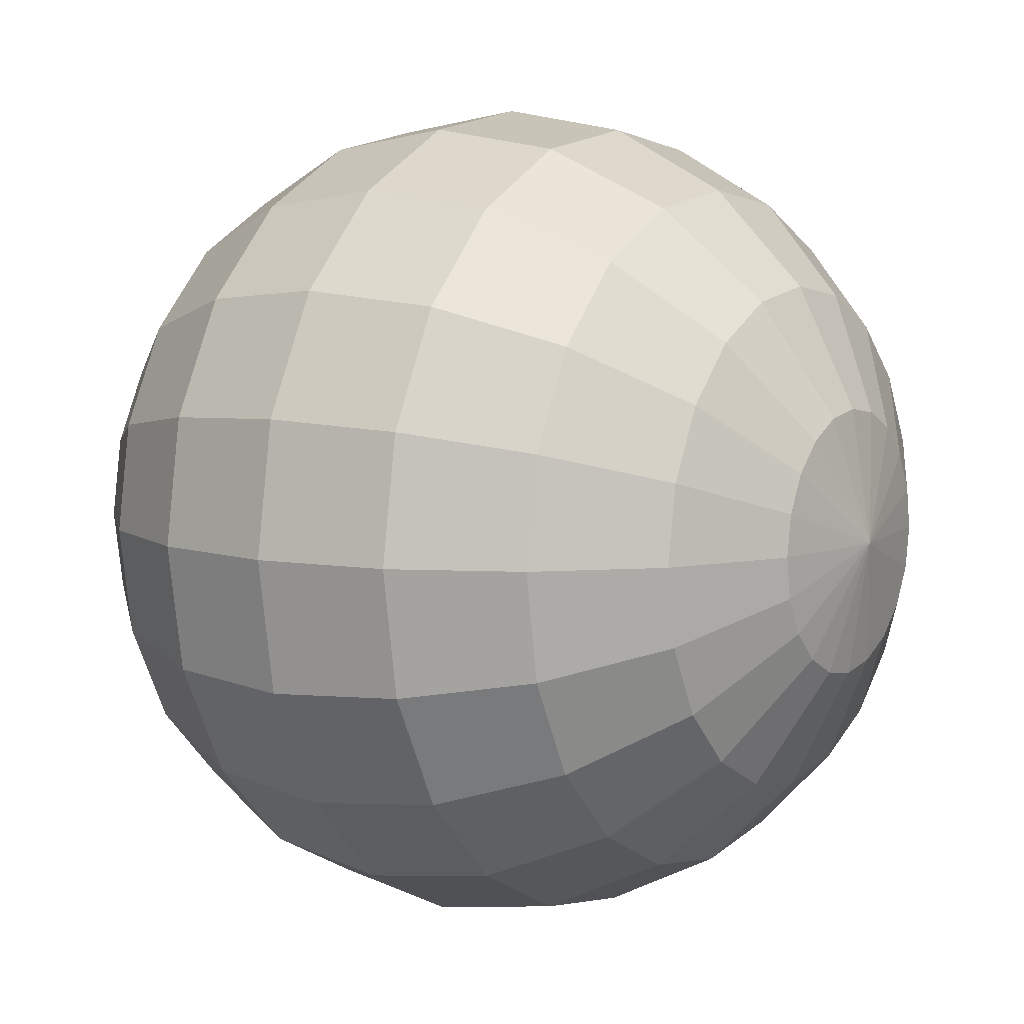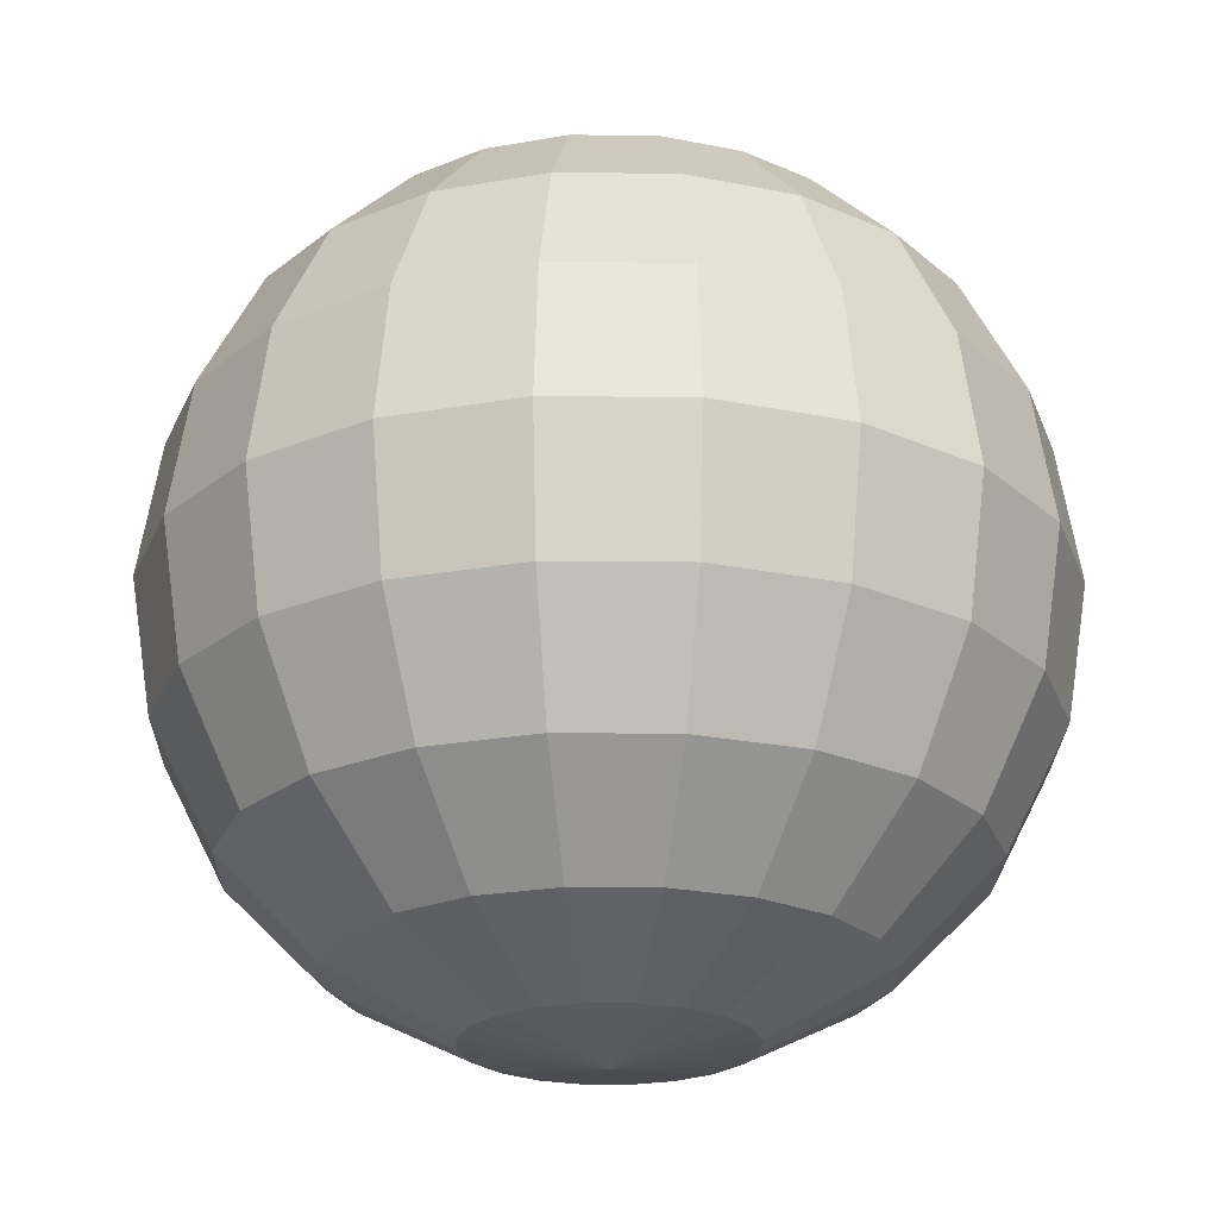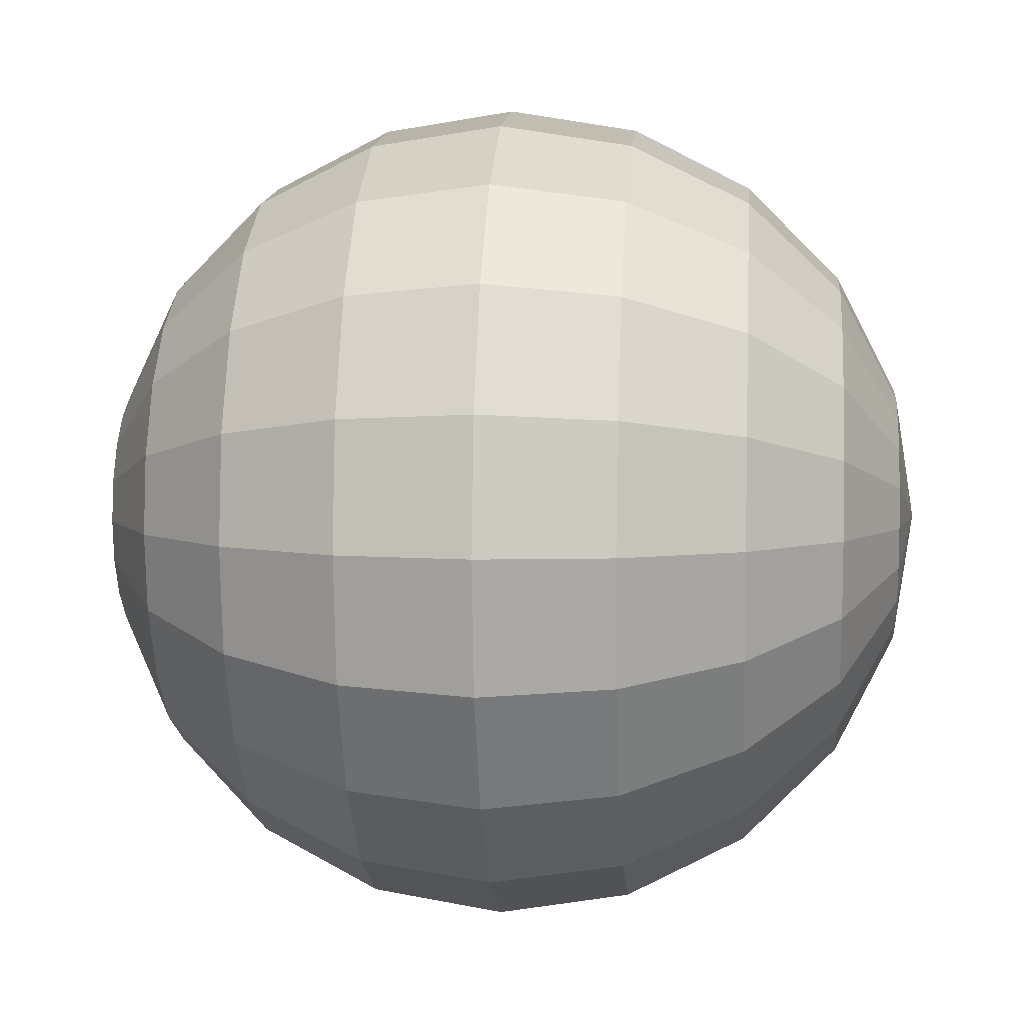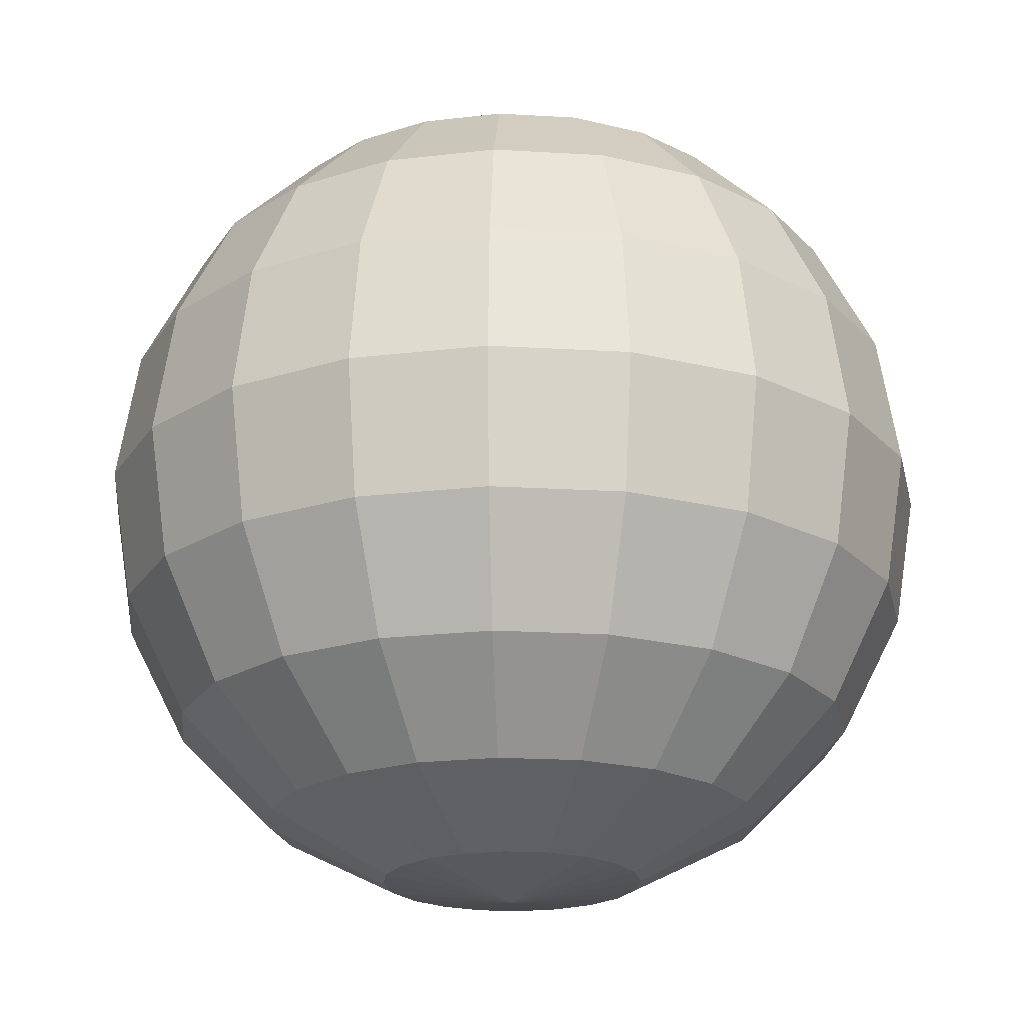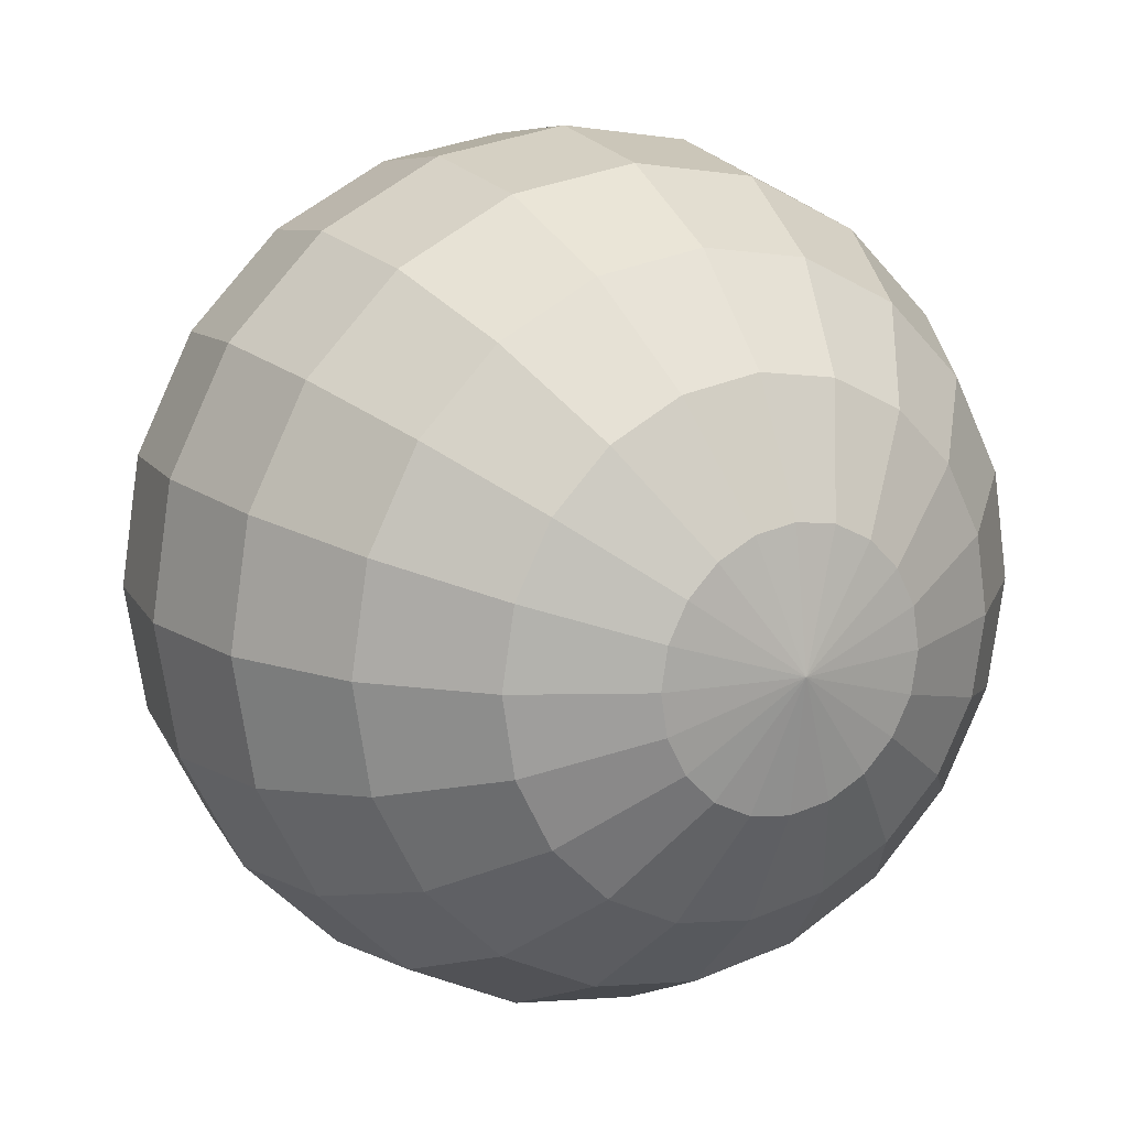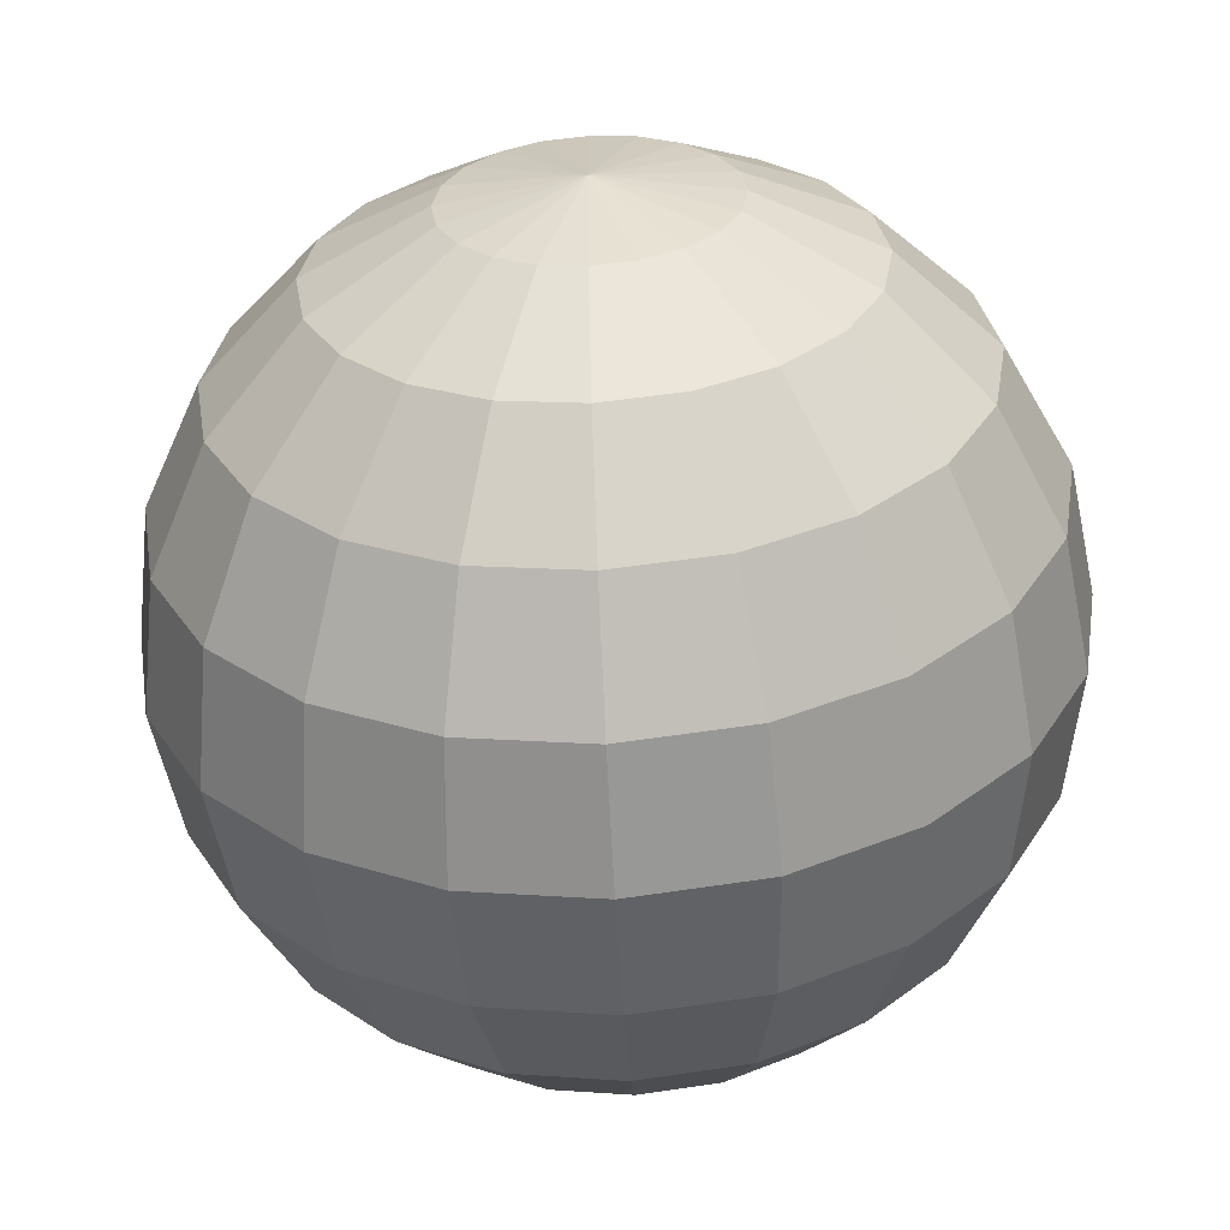
<metadata>
{"format":"obj","ext":"obj","renderer":"f3d","projection":"perspective","resolution":1024,"background":"white","views":[{"elev":7.4,"azim":-55.8,"up":"+Z"},{"elev":-23.2,"azim":98.0,"up":"+Y"},{"elev":5.9,"azim":-85.0,"up":"+Z"},{"elev":-21.2,"azim":129.0,"up":"+Y"},{"elev":15.0,"azim":-29.0,"up":"+Z"},{"elev":-58.6,"azim":-177.0,"up":"+Z"}]}
</metadata>
<code>
o Sphere
v -0.309 1.449 -0.1424
v -0.5878 1.307 -0.1424
v -0.809 1.086 -0.1424
v -0.9511 0.8073 -0.1424
v -1 0.4983 -0.1424
v -0.9511 0.1893 -0.1424
v -0.809 -0.08946 -0.1424
v -0.5878 -0.3107 -0.1424
v -0.309 -0.4527 -0.1424
v -0.2939 1.449 -0.2379
v -0.559 1.307 -0.324
v -0.7694 1.086 -0.3924
v -0.9045 0.8073 -0.4363
v -0.9511 0.4983 -0.4514
v -0.9045 0.1893 -0.4363
v -0.7694 -0.08946 -0.3924
v -0.559 -0.3107 -0.324
v -0.2939 -0.4527 -0.2379
v -0.25 1.449 -0.324
v -0.4755 1.307 -0.4879
v -0.6545 1.086 -0.6179
v -0.7694 0.8073 -0.7014
v -0.809 0.4983 -0.7302
v -0.7694 0.1893 -0.7014
v -0.6545 -0.08946 -0.6179
v -0.4755 -0.3107 -0.4879
v -0.25 -0.4527 -0.324
v -0.1816 1.449 -0.3924
v -0.3455 1.307 -0.6179
v -0.4755 1.086 -0.7969
v -0.559 0.8073 -0.9118
v -0.5878 0.4983 -0.9514
v -0.559 0.1893 -0.9118
v -0.4755 -0.08946 -0.7969
v -0.3455 -0.3107 -0.6179
v -0.1816 -0.4527 -0.3924
v -0.09549 1.449 -0.4363
v -0.1816 1.307 -0.7014
v -0.25 1.086 -0.9118
v -0.2939 0.8073 -1.047
v -0.309 0.4983 -1.093
v -0.2939 0.1893 -1.047
v -0.25 -0.08946 -0.9118
v -0.1816 -0.3107 -0.7014
v -0.09549 -0.4527 -0.4363
v 1e-06 1.449 -0.4514
v 1e-06 1.307 -0.7302
v 1e-06 1.086 -0.9514
v 1e-06 0.8073 -1.093
v 1e-06 0.4983 -1.142
v 1e-06 0.1893 -1.093
v 1e-06 -0.08946 -0.9514
v 1e-06 -0.3107 -0.7302
v 1e-06 -0.4527 -0.4514
v 0.09549 1.449 -0.4363
v 0.1816 1.307 -0.7014
v 0.25 1.086 -0.9118
v 0.2939 0.8073 -1.047
v 0.309 0.4983 -1.093
v 0.2939 0.1893 -1.047
v 0.25 -0.08946 -0.9118
v 0.1816 -0.3107 -0.7014
v 0.09549 -0.4527 -0.4363
v 0.1816 1.449 -0.3924
v 0.3455 1.307 -0.6179
v 0.4755 1.086 -0.7969
v 0.559 0.8073 -0.9118
v 0.5878 0.4983 -0.9514
v 0.559 0.1893 -0.9118
v 0.4755 -0.08946 -0.7969
v 0.3455 -0.3107 -0.6179
v 0.1816 -0.4527 -0.3924
v 0.25 1.449 -0.324
v 0.4755 1.307 -0.4879
v 0.6545 1.086 -0.6179
v 0.7694 0.8073 -0.7014
v 0.809 0.4983 -0.7302
v 0.7694 0.1893 -0.7014
v 0.6545 -0.08946 -0.6179
v 0.4755 -0.3107 -0.4879
v 0.25 -0.4527 -0.324
v 1e-06 -0.5017 -0.1424
v 0.2939 1.449 -0.2379
v 0.559 1.307 -0.324
v 0.7694 1.086 -0.3924
v 0.9045 0.8073 -0.4363
v 0.9511 0.4983 -0.4514
v 0.9045 0.1893 -0.4363
v 0.7694 -0.08946 -0.3924
v 0.559 -0.3107 -0.324
v 0.2939 -0.4527 -0.2379
v 0.309 1.449 -0.1424
v 0.5878 1.307 -0.1424
v 0.809 1.086 -0.1424
v 0.9511 0.8073 -0.1424
v 1 0.4983 -0.1424
v 0.9511 0.1893 -0.1424
v 0.809 -0.08946 -0.1424
v 0.5878 -0.3107 -0.1424
v 0.309 -0.4527 -0.1424
v 0.2939 1.449 -0.04689
v 0.559 1.307 0.03926
v 0.7694 1.086 0.1076
v 0.9045 0.8073 0.1515
v 0.9511 0.4983 0.1666
v 0.9045 0.1893 0.1515
v 0.7694 -0.08946 0.1076
v 0.559 -0.3107 0.03926
v 0.2939 -0.4527 -0.04689
v 0.25 1.449 0.03926
v 0.4755 1.307 0.2031
v 0.6545 1.086 0.3331
v 0.7694 0.8073 0.4166
v 0.809 0.4983 0.4454
v 0.7694 0.1893 0.4166
v 0.6545 -0.08946 0.3331
v 0.4755 -0.3107 0.2031
v 0.25 -0.4527 0.03926
v 0.1816 1.449 0.1076
v 0.3455 1.307 0.3331
v 0.4755 1.086 0.5121
v 0.559 0.8073 0.627
v 0.5878 0.4983 0.6666
v 0.559 0.1893 0.627
v 0.4755 -0.08946 0.5121
v 0.3455 -0.3107 0.3331
v 0.1816 -0.4527 0.1076
v 0.09549 1.449 0.1515
v 0.1816 1.307 0.4166
v 0.25 1.086 0.627
v 0.2939 0.8073 0.7621
v 0.309 0.4983 0.8087
v 0.2939 0.1893 0.7621
v 0.25 -0.08946 0.627
v 0.1816 -0.3107 0.4166
v 0.09549 -0.4527 0.1515
v 0 1.449 0.1666
v 0 1.307 0.4454
v -0 1.086 0.6666
v -0 0.8073 0.8087
v -0 0.4983 0.8576
v -0 0.1893 0.8087
v -0 -0.08946 0.6666
v 0 -0.3107 0.4454
v 0 -0.4527 0.1666
v -0.09549 1.449 0.1515
v -0.1816 1.307 0.4166
v -0.25 1.086 0.627
v -0.2939 0.8073 0.7621
v -0.309 0.4983 0.8087
v -0.2939 0.1893 0.7621
v -0.25 -0.08946 0.627
v -0.1816 -0.3107 0.4166
v -0.09549 -0.4527 0.1515
v 0 1.498 -0.1424
v -0.1816 1.449 0.1076
v -0.3455 1.307 0.3331
v -0.4755 1.086 0.5121
v -0.559 0.8073 0.627
v -0.5878 0.4983 0.6666
v -0.559 0.1893 0.627
v -0.4755 -0.08946 0.5121
v -0.3455 -0.3107 0.3331
v -0.1816 -0.4527 0.1076
v -0.25 1.449 0.03926
v -0.4755 1.307 0.2031
v -0.6545 1.086 0.3331
v -0.7694 0.8073 0.4166
v -0.809 0.4983 0.4454
v -0.7694 0.1893 0.4166
v -0.6545 -0.08946 0.3331
v -0.4755 -0.3107 0.2031
v -0.25 -0.4527 0.03926
v -0.2939 1.449 -0.04689
v -0.559 1.307 0.03926
v -0.7694 1.086 0.1076
v -0.9045 0.8073 0.1515
v -0.9511 0.4983 0.1666
v -0.9045 0.1893 0.1515
v -0.7694 -0.08946 0.1076
v -0.559 -0.3107 0.03925
v -0.2939 -0.4527 -0.04689
f 7 6 15
f 7 15 16
f 8 7 16
f 8 16 17
f 2 1 10
f 2 10 11
f 9 8 17
f 9 17 18
f 3 2 11
f 3 11 12
f 4 3 12
f 4 12 13
f 5 4 13
f 5 13 14
f 6 5 14
f 6 14 15
f 12 11 20
f 12 20 21
f 13 12 21
f 13 21 22
f 14 13 22
f 14 22 23
f 15 14 23
f 15 23 24
f 16 15 24
f 16 24 25
f 17 16 25
f 17 25 26
f 11 10 19
f 11 19 20
f 18 17 26
f 18 26 27
f 25 24 33
f 25 33 34
f 26 25 34
f 26 34 35
f 20 19 28
f 20 28 29
f 27 26 35
f 27 35 36
f 21 20 29
f 21 29 30
f 22 21 30
f 22 30 31
f 23 22 31
f 23 31 32
f 24 23 32
f 24 32 33
f 32 31 40
f 32 40 41
f 33 32 41
f 33 41 42
f 34 33 42
f 34 42 43
f 35 34 43
f 35 43 44
f 29 28 37
f 29 37 38
f 36 35 44
f 36 44 45
f 30 29 38
f 30 38 39
f 31 30 39
f 31 39 40
f 44 43 52
f 44 52 53
f 38 37 46
f 38 46 47
f 45 44 53
f 45 53 54
f 39 38 47
f 39 47 48
f 40 39 48
f 40 48 49
f 41 40 49
f 41 49 50
f 42 41 50
f 42 50 51
f 43 42 51
f 43 51 52
f 51 50 59
f 51 59 60
f 52 51 60
f 52 60 61
f 53 52 61
f 53 61 62
f 47 46 55
f 47 55 56
f 54 53 62
f 54 62 63
f 48 47 56
f 48 56 57
f 49 48 57
f 49 57 58
f 50 49 58
f 50 58 59
f 63 62 71
f 63 71 72
f 57 56 65
f 57 65 66
f 58 57 66
f 58 66 67
f 59 58 67
f 59 67 68
f 60 59 68
f 60 68 69
f 61 60 69
f 61 69 70
f 62 61 70
f 62 70 71
f 56 55 64
f 56 64 65
f 70 69 78
f 70 78 79
f 71 70 79
f 71 79 80
f 65 64 73
f 65 73 74
f 72 71 80
f 72 80 81
f 66 65 74
f 66 74 75
f 67 66 75
f 67 75 76
f 68 67 76
f 68 76 77
f 69 68 77
f 69 77 78
f 76 75 85
f 76 85 86
f 77 76 86
f 77 86 87
f 78 77 87
f 78 87 88
f 79 78 88
f 79 88 89
f 80 79 89
f 80 89 90
f 74 73 83
f 74 83 84
f 81 80 90
f 81 90 91
f 75 74 84
f 75 84 85
f 90 89 98
f 90 98 99
f 84 83 92
f 84 92 93
f 91 90 99
f 91 99 100
f 85 84 93
f 85 93 94
f 86 85 94
f 86 94 95
f 87 86 95
f 87 95 96
f 88 87 96
f 88 96 97
f 89 88 97
f 89 97 98
f 97 96 105
f 97 105 106
f 98 97 106
f 98 106 107
f 99 98 107
f 99 107 108
f 93 92 101
f 93 101 102
f 100 99 108
f 100 108 109
f 94 93 102
f 94 102 103
f 95 94 103
f 95 103 104
f 96 95 104
f 96 104 105
f 109 108 117
f 109 117 118
f 103 102 111
f 103 111 112
f 104 103 112
f 104 112 113
f 105 104 113
f 105 113 114
f 106 105 114
f 106 114 115
f 107 106 115
f 107 115 116
f 108 107 116
f 108 116 117
f 102 101 110
f 102 110 111
f 116 115 124
f 116 124 125
f 117 116 125
f 117 125 126
f 111 110 119
f 111 119 120
f 118 117 126
f 118 126 127
f 112 111 120
f 112 120 121
f 113 112 121
f 113 121 122
f 114 113 122
f 114 122 123
f 115 114 123
f 115 123 124
f 122 121 130
f 122 130 131
f 123 122 131
f 123 131 132
f 124 123 132
f 124 132 133
f 125 124 133
f 125 133 134
f 126 125 134
f 126 134 135
f 120 119 128
f 120 128 129
f 127 126 135
f 127 135 136
f 121 120 129
f 121 129 130
f 135 134 143
f 135 143 144
f 129 128 137
f 129 137 138
f 136 135 144
f 136 144 145
f 130 129 138
f 130 138 139
f 131 130 139
f 131 139 140
f 132 131 140
f 132 140 141
f 133 132 141
f 133 141 142
f 134 133 142
f 134 142 143
f 141 140 149
f 141 149 150
f 142 141 150
f 142 150 151
f 143 142 151
f 143 151 152
f 144 143 152
f 144 152 153
f 138 137 146
f 138 146 147
f 145 144 153
f 145 153 154
f 139 138 147
f 139 147 148
f 140 139 148
f 140 148 149
f 154 153 163
f 154 163 164
f 148 147 157
f 148 157 158
f 149 148 158
f 149 158 159
f 150 149 159
f 150 159 160
f 151 150 160
f 151 160 161
f 152 151 161
f 152 161 162
f 153 152 162
f 153 162 163
f 147 146 156
f 147 156 157
f 162 161 170
f 162 170 171
f 163 162 171
f 163 171 172
f 157 156 165
f 157 165 166
f 164 163 172
f 164 172 173
f 158 157 166
f 158 166 167
f 159 158 167
f 159 167 168
f 160 159 168
f 160 168 169
f 161 160 169
f 161 169 170
f 168 167 176
f 168 176 177
f 169 168 177
f 169 177 178
f 170 169 178
f 170 178 179
f 171 170 179
f 171 179 180
f 172 171 180
f 172 180 181
f 166 165 174
f 166 174 175
f 173 172 181
f 173 181 182
f 167 166 175
f 167 175 176
f 1 155 10
f 82 9 18
f 82 18 27
f 10 155 19
f 19 155 28
f 82 27 36
f 28 155 37
f 82 36 45
f 82 45 54
f 37 155 46
f 46 155 55
f 82 54 63
f 82 63 72
f 55 155 64
f 64 155 73
f 82 72 81
f 73 155 83
f 82 81 91
f 82 91 100
f 83 155 92
f 92 155 101
f 82 100 109
f 82 109 118
f 101 155 110
f 110 155 119
f 82 118 127
f 82 127 136
f 119 155 128
f 82 136 145
f 128 155 137
f 137 155 146
f 82 145 154
f 82 154 164
f 146 155 156
f 156 155 165
f 82 164 173
f 82 173 182
f 165 155 174
f 181 180 7
f 181 7 8
f 1 2 175
f 1 175 174
f 182 181 8
f 182 8 9
f 176 175 2
f 176 2 3
f 82 182 9
f 177 176 3
f 177 3 4
f 178 177 4
f 178 4 5
f 179 178 5
f 179 5 6
f 180 179 6
f 180 6 7
f 155 1 174

</code>
